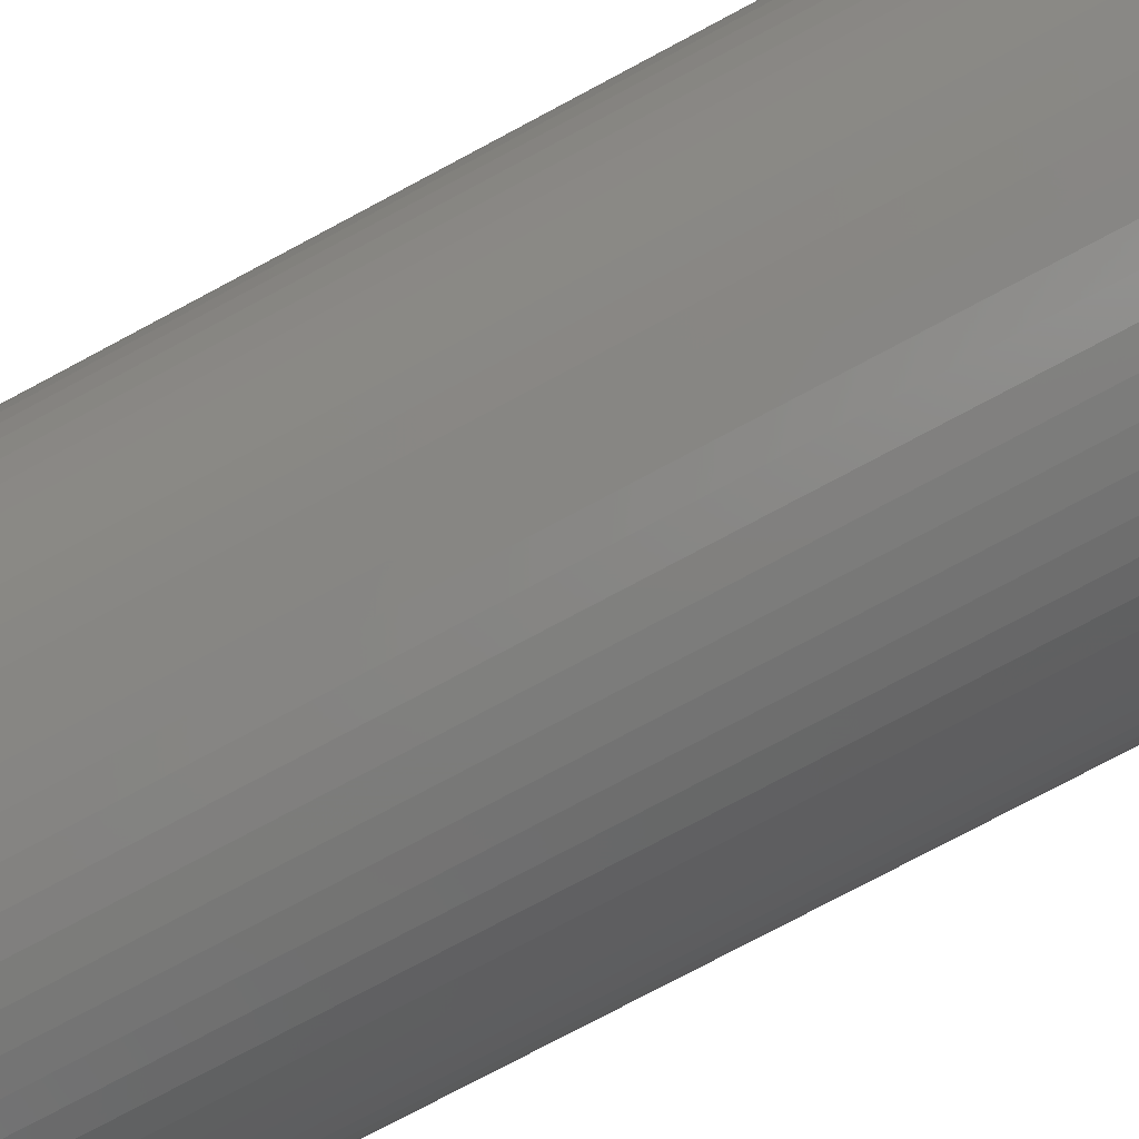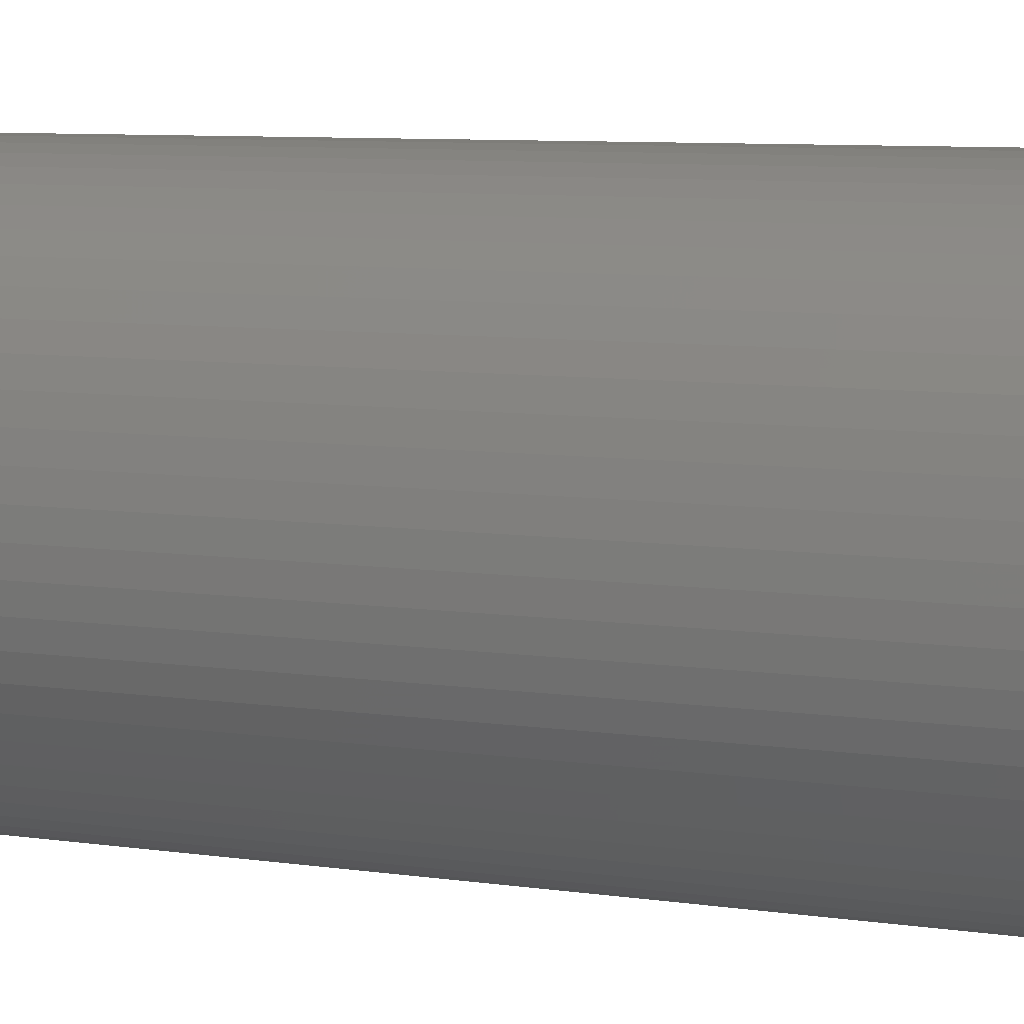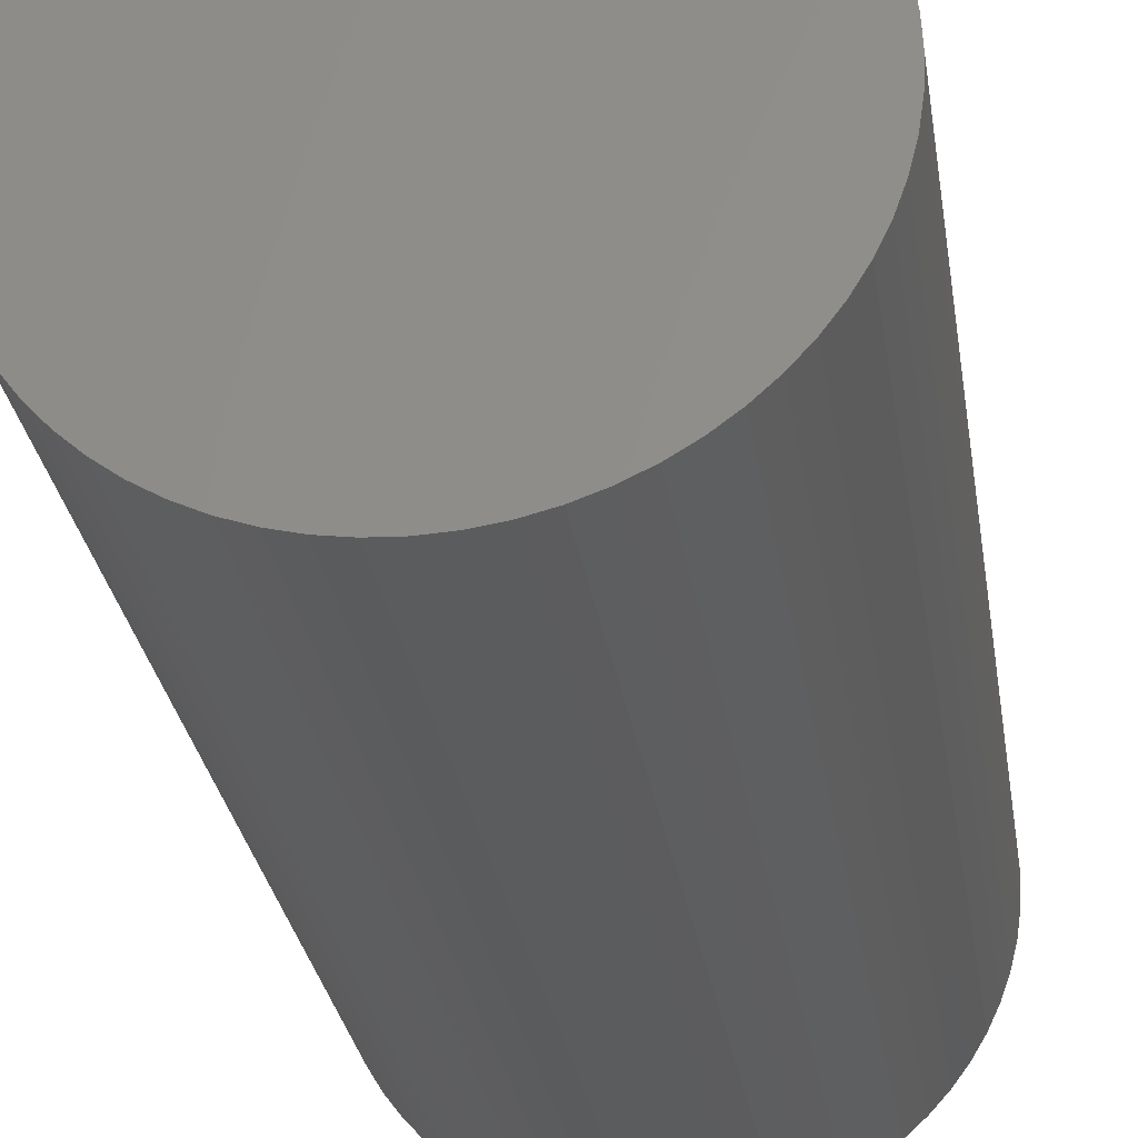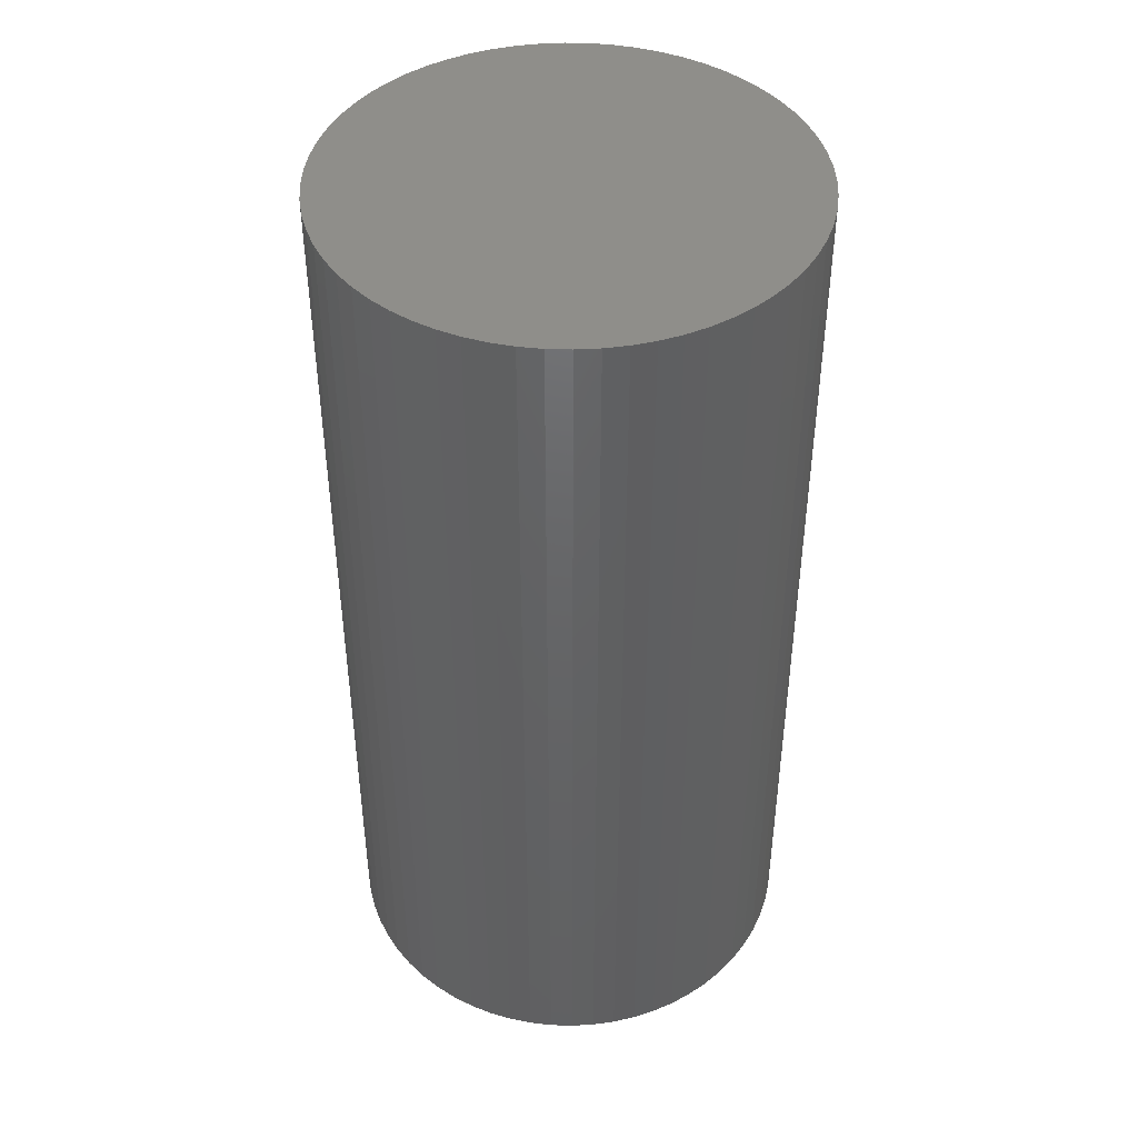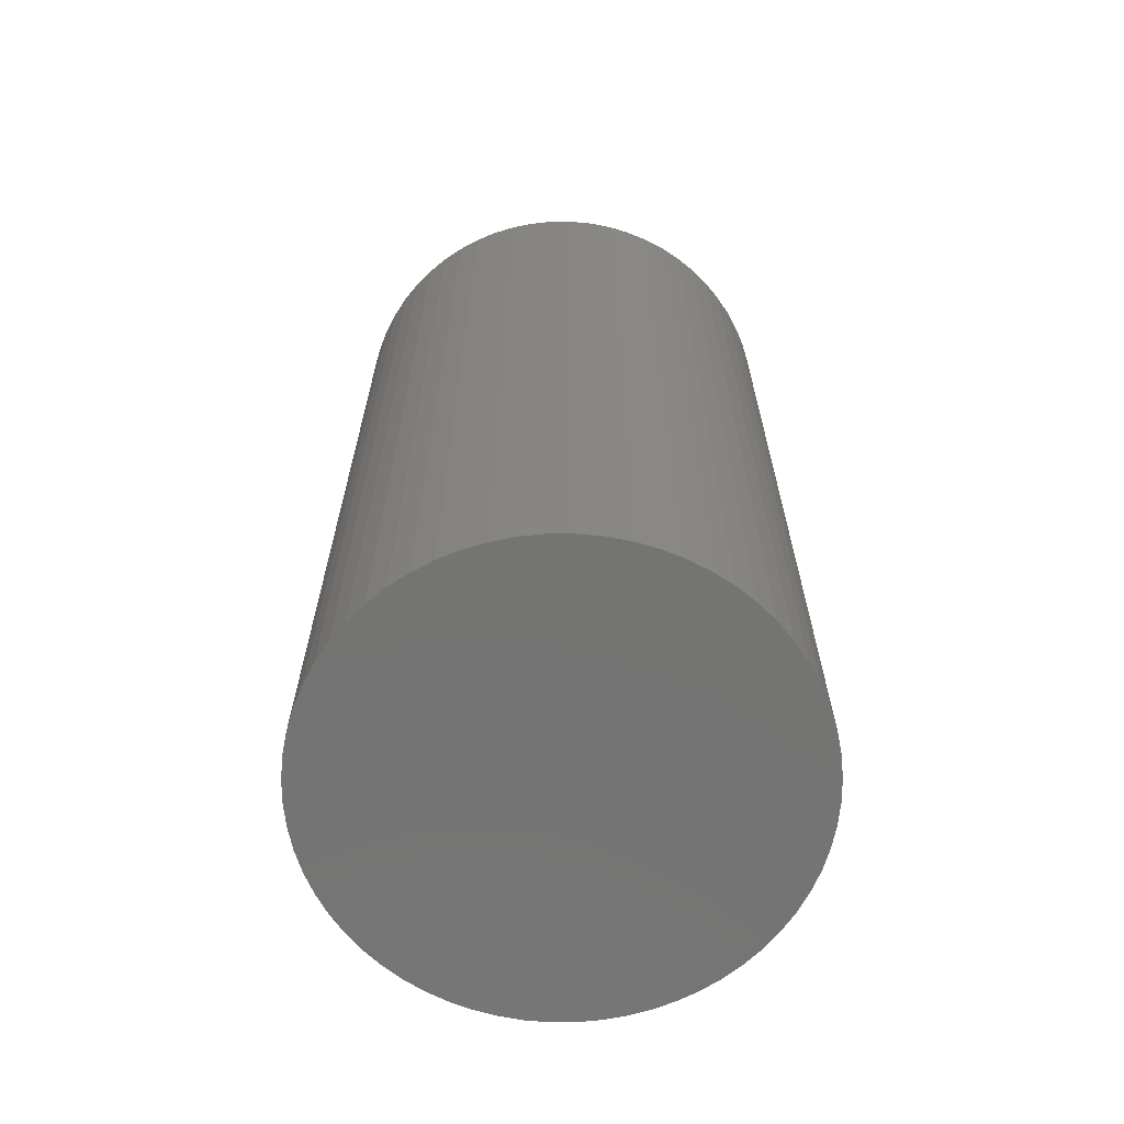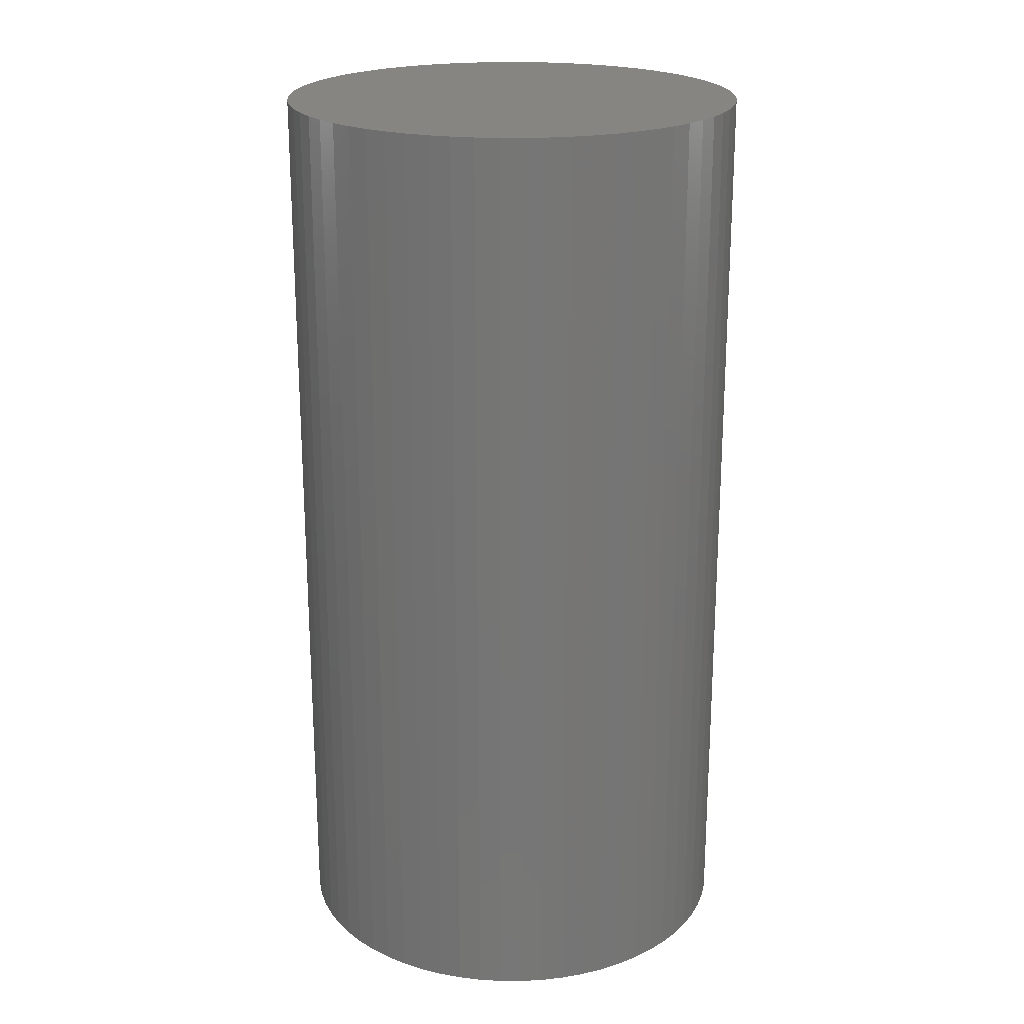
<metadata>
{"format":"stl","ext":"stl","renderer":"f3d","projection":"perspective","resolution":1024,"background":"white","views":[{"elev":-77.7,"azim":118.0,"up":"+Y"},{"elev":8.1,"azim":112.1,"up":"+Y"},{"elev":-28.4,"azim":8.5,"up":"+Y"},{"elev":44.0,"azim":4.8,"up":"+Z"},{"elev":-65.9,"azim":-165.7,"up":"+Z"},{"elev":21.5,"azim":121.2,"up":"+Z"}]}
</metadata>
<code>
# stl→obj: 194 verts, 384 faces
v 8.354 8.379 0
v 8.354 8.379 0.05
v 8.356 8.378 0.05
v 8.356 8.378 0
v 8.354 8.379 0.1
v 8.356 8.378 0.1
v 8.358 8.378 0.1
v 8.358 8.378 0.05
v 8.358 8.378 0
v 8.361 8.377 0.05
v 8.361 8.377 0
v 8.361 8.377 0.1
v 8.363 8.377 0.1
v 8.363 8.377 0.05
v 8.363 8.377 0
v 8.365 8.376 0.05
v 8.365 8.376 0
v 8.365 8.376 0.1
v 8.367 8.374 0.1
v 8.367 8.374 0.05
v 8.367 8.374 0
v 8.369 8.373 0.05
v 8.369 8.373 0
v 8.369 8.373 0.1
v 8.371 8.371 0.1
v 8.371 8.371 0.05
v 8.371 8.371 0
v 8.373 8.369 0.05
v 8.373 8.369 0
v 8.373 8.369 0.1
v 8.374 8.367 0.1
v 8.374 8.367 0.05
v 8.374 8.367 0
v 8.376 8.365 0.05
v 8.376 8.365 0
v 8.376 8.365 0.1
v 8.377 8.363 0.1
v 8.377 8.363 0.05
v 8.377 8.363 0
v 8.377 8.361 0.05
v 8.377 8.361 0
v 8.377 8.361 0.1
v 8.378 8.358 0.1
v 8.378 8.358 0.05
v 8.378 8.358 0
v 8.378 8.356 0.05
v 8.378 8.356 0
v 8.378 8.356 0.1
v 8.379 8.354 0.1
v 8.379 8.354 0.05
v 8.379 8.354 0
v 8.378 8.351 0.05
v 8.378 8.351 0
v 8.378 8.351 0.1
v 8.378 8.349 0.1
v 8.378 8.349 0.05
v 8.378 8.349 0
v 8.377 8.346 0.05
v 8.377 8.346 0
v 8.377 8.346 0.1
v 8.377 8.344 0.1
v 8.377 8.344 0.05
v 8.377 8.344 0
v 8.376 8.342 0.05
v 8.376 8.342 0
v 8.376 8.342 0.1
v 8.374 8.34 0.1
v 8.374 8.34 0.05
v 8.374 8.34 0
v 8.373 8.338 0.05
v 8.373 8.338 0
v 8.373 8.338 0.1
v 8.371 8.336 0.1
v 8.371 8.336 0.05
v 8.371 8.336 0
v 8.369 8.334 0.05
v 8.369 8.334 0
v 8.369 8.334 0.1
v 8.367 8.333 0.1
v 8.367 8.333 0.05
v 8.367 8.333 0
v 8.365 8.332 0.05
v 8.365 8.332 0
v 8.365 8.332 0.1
v 8.363 8.33 0.1
v 8.363 8.33 0.05
v 8.363 8.33 0
v 8.361 8.33 0.05
v 8.361 8.33 0
v 8.361 8.33 0.1
v 8.358 8.329 0.1
v 8.358 8.329 0.05
v 8.358 8.329 0
v 8.356 8.329 0.05
v 8.356 8.329 0
v 8.356 8.329 0.1
v 8.354 8.329 0.1
v 8.354 8.329 0.05
v 8.354 8.329 0
v 8.351 8.329 0.05
v 8.351 8.329 0
v 8.351 8.329 0.1
v 8.349 8.329 0.1
v 8.349 8.329 0.05
v 8.349 8.329 0
v 8.346 8.33 0.05
v 8.346 8.33 0
v 8.346 8.33 0.1
v 8.344 8.33 0.1
v 8.344 8.33 0.05
v 8.344 8.33 0
v 8.342 8.332 0.05
v 8.342 8.332 0
v 8.342 8.332 0.1
v 8.34 8.333 0.1
v 8.34 8.333 0.05
v 8.34 8.333 0
v 8.338 8.334 0.05
v 8.338 8.334 0
v 8.338 8.334 0.1
v 8.336 8.336 0.1
v 8.336 8.336 0.05
v 8.336 8.336 0
v 8.334 8.338 0.05
v 8.334 8.338 0
v 8.334 8.338 0.1
v 8.333 8.34 0.1
v 8.333 8.34 0.05
v 8.333 8.34 0
v 8.332 8.342 0.05
v 8.332 8.342 0
v 8.332 8.342 0.1
v 8.33 8.344 0.1
v 8.33 8.344 0.05
v 8.33 8.344 0
v 8.33 8.346 0.05
v 8.33 8.346 0
v 8.33 8.346 0.1
v 8.329 8.349 0.1
v 8.329 8.349 0.05
v 8.329 8.349 0
v 8.329 8.351 0.05
v 8.329 8.351 0
v 8.329 8.351 0.1
v 8.329 8.354 0.1
v 8.329 8.354 0.05
v 8.329 8.354 0
v 8.329 8.356 0.05
v 8.329 8.356 0
v 8.329 8.356 0.1
v 8.329 8.358 0.1
v 8.329 8.358 0.05
v 8.329 8.358 0
v 8.33 8.361 0.05
v 8.33 8.361 0
v 8.33 8.361 0.1
v 8.33 8.363 0.1
v 8.33 8.363 0.05
v 8.33 8.363 0
v 8.332 8.365 0.05
v 8.332 8.365 0
v 8.332 8.365 0.1
v 8.333 8.367 0.1
v 8.333 8.367 0.05
v 8.333 8.367 0
v 8.334 8.369 0.05
v 8.334 8.369 0
v 8.334 8.369 0.1
v 8.336 8.371 0.1
v 8.336 8.371 0.05
v 8.336 8.371 0
v 8.338 8.373 0.05
v 8.338 8.373 0
v 8.338 8.373 0.1
v 8.34 8.374 0.1
v 8.34 8.374 0.05
v 8.34 8.374 0
v 8.342 8.376 0.05
v 8.342 8.376 0
v 8.342 8.376 0.1
v 8.344 8.377 0.1
v 8.344 8.377 0.05
v 8.344 8.377 0
v 8.354 8.354 0.1
v 8.351 8.378 0.1
v 8.349 8.378 0.1
v 8.346 8.377 0.1
v 8.346 8.377 0.05
v 8.346 8.377 0
v 8.349 8.378 0.05
v 8.349 8.378 0
v 8.351 8.378 0.05
v 8.351 8.378 0
v 8.354 8.354 0
f 1 2 3
f 1 3 4
f 2 5 6
f 2 6 3
f 3 6 7
f 3 7 8
f 4 3 8
f 4 8 9
f 9 8 10
f 9 10 11
f 8 7 12
f 8 12 10
f 10 12 13
f 10 13 14
f 11 10 14
f 11 14 15
f 15 14 16
f 15 16 17
f 14 13 18
f 14 18 16
f 16 18 19
f 16 19 20
f 17 16 20
f 17 20 21
f 21 20 22
f 21 22 23
f 20 19 24
f 20 24 22
f 22 24 25
f 22 25 26
f 23 22 26
f 23 26 27
f 27 26 28
f 27 28 29
f 26 25 30
f 26 30 28
f 28 30 31
f 28 31 32
f 29 28 32
f 29 32 33
f 33 32 34
f 33 34 35
f 32 31 36
f 32 36 34
f 34 36 37
f 34 37 38
f 35 34 38
f 35 38 39
f 39 38 40
f 39 40 41
f 38 37 42
f 38 42 40
f 40 42 43
f 40 43 44
f 41 40 44
f 41 44 45
f 45 44 46
f 45 46 47
f 44 43 48
f 44 48 46
f 46 48 49
f 46 49 50
f 47 46 50
f 47 50 51
f 51 50 52
f 51 52 53
f 50 49 54
f 50 54 52
f 52 54 55
f 52 55 56
f 53 52 56
f 53 56 57
f 57 56 58
f 57 58 59
f 56 55 60
f 56 60 58
f 58 60 61
f 58 61 62
f 59 58 62
f 59 62 63
f 63 62 64
f 63 64 65
f 62 61 66
f 62 66 64
f 64 66 67
f 64 67 68
f 65 64 68
f 65 68 69
f 69 68 70
f 69 70 71
f 68 67 72
f 68 72 70
f 70 72 73
f 70 73 74
f 71 70 74
f 71 74 75
f 75 74 76
f 75 76 77
f 74 73 78
f 74 78 76
f 76 78 79
f 76 79 80
f 77 76 80
f 77 80 81
f 81 80 82
f 81 82 83
f 80 79 84
f 80 84 82
f 82 84 85
f 82 85 86
f 83 82 86
f 83 86 87
f 87 86 88
f 87 88 89
f 86 85 90
f 86 90 88
f 88 90 91
f 88 91 92
f 89 88 92
f 89 92 93
f 93 92 94
f 93 94 95
f 92 91 96
f 92 96 94
f 94 96 97
f 94 97 98
f 95 94 98
f 95 98 99
f 99 98 100
f 99 100 101
f 98 97 102
f 98 102 100
f 100 102 103
f 100 103 104
f 101 100 104
f 101 104 105
f 105 104 106
f 105 106 107
f 104 103 108
f 104 108 106
f 106 108 109
f 106 109 110
f 107 106 110
f 107 110 111
f 111 110 112
f 111 112 113
f 110 109 114
f 110 114 112
f 112 114 115
f 112 115 116
f 113 112 116
f 113 116 117
f 117 116 118
f 117 118 119
f 116 115 120
f 116 120 118
f 118 120 121
f 118 121 122
f 119 118 122
f 119 122 123
f 123 122 124
f 123 124 125
f 122 121 126
f 122 126 124
f 124 126 127
f 124 127 128
f 125 124 128
f 125 128 129
f 129 128 130
f 129 130 131
f 128 127 132
f 128 132 130
f 130 132 133
f 130 133 134
f 131 130 134
f 131 134 135
f 135 134 136
f 135 136 137
f 134 133 138
f 134 138 136
f 136 138 139
f 136 139 140
f 137 136 140
f 137 140 141
f 141 140 142
f 141 142 143
f 140 139 144
f 140 144 142
f 142 144 145
f 142 145 146
f 143 142 146
f 143 146 147
f 147 146 148
f 147 148 149
f 146 145 150
f 146 150 148
f 148 150 151
f 148 151 152
f 149 148 152
f 149 152 153
f 153 152 154
f 153 154 155
f 152 151 156
f 152 156 154
f 154 156 157
f 154 157 158
f 155 154 158
f 155 158 159
f 159 158 160
f 159 160 161
f 158 157 162
f 158 162 160
f 160 162 163
f 160 163 164
f 161 160 164
f 161 164 165
f 165 164 166
f 165 166 167
f 164 163 168
f 164 168 166
f 166 168 169
f 166 169 170
f 167 166 170
f 167 170 171
f 171 170 172
f 171 172 173
f 170 169 174
f 170 174 172
f 172 174 175
f 172 175 176
f 173 172 176
f 173 176 177
f 177 176 178
f 177 178 179
f 176 175 180
f 176 180 178
f 178 180 181
f 178 181 182
f 179 178 182
f 179 182 183
f 7 6 184
f 7 184 12
f 5 185 184
f 5 184 6
f 186 187 184
f 186 184 185
f 181 180 184
f 181 184 187
f 175 174 184
f 175 184 180
f 169 168 184
f 169 184 174
f 163 162 184
f 163 184 168
f 157 156 184
f 157 184 162
f 151 150 184
f 151 184 156
f 145 144 184
f 145 184 150
f 139 138 184
f 139 184 144
f 133 132 184
f 133 184 138
f 127 126 184
f 127 184 132
f 121 120 184
f 121 184 126
f 115 114 184
f 115 184 120
f 109 108 184
f 109 184 114
f 103 102 184
f 103 184 108
f 97 96 184
f 97 184 102
f 91 90 184
f 91 184 96
f 85 84 184
f 85 184 90
f 79 78 184
f 79 184 84
f 73 72 184
f 73 184 78
f 67 66 184
f 67 184 72
f 61 60 184
f 61 184 66
f 55 54 184
f 55 184 60
f 49 48 184
f 49 184 54
f 43 42 184
f 43 184 48
f 37 36 184
f 37 184 42
f 31 30 184
f 31 184 36
f 25 24 184
f 25 184 30
f 19 18 184
f 19 184 24
f 13 12 184
f 13 184 18
f 183 182 188
f 183 188 189
f 182 181 187
f 182 187 188
f 188 187 186
f 188 186 190
f 189 188 190
f 189 190 191
f 191 190 192
f 191 192 193
f 190 186 185
f 190 185 192
f 192 185 5
f 192 5 2
f 193 192 2
f 193 2 1
f 1 4 194
f 1 194 193
f 9 11 194
f 9 194 4
f 15 17 194
f 15 194 11
f 21 23 194
f 21 194 17
f 27 29 194
f 27 194 23
f 33 35 194
f 33 194 29
f 39 41 194
f 39 194 35
f 45 47 194
f 45 194 41
f 51 53 194
f 51 194 47
f 57 59 194
f 57 194 53
f 63 65 194
f 63 194 59
f 69 71 194
f 69 194 65
f 75 77 194
f 75 194 71
f 81 83 194
f 81 194 77
f 87 89 194
f 87 194 83
f 93 95 194
f 93 194 89
f 99 101 194
f 99 194 95
f 105 107 194
f 105 194 101
f 111 113 194
f 111 194 107
f 117 119 194
f 117 194 113
f 123 125 194
f 123 194 119
f 129 131 194
f 129 194 125
f 135 137 194
f 135 194 131
f 141 143 194
f 141 194 137
f 147 149 194
f 147 194 143
f 153 155 194
f 153 194 149
f 159 161 194
f 159 194 155
f 165 167 194
f 165 194 161
f 171 173 194
f 171 194 167
f 177 179 194
f 177 194 173
f 183 189 194
f 183 194 179
f 191 193 194
f 191 194 189

</code>
